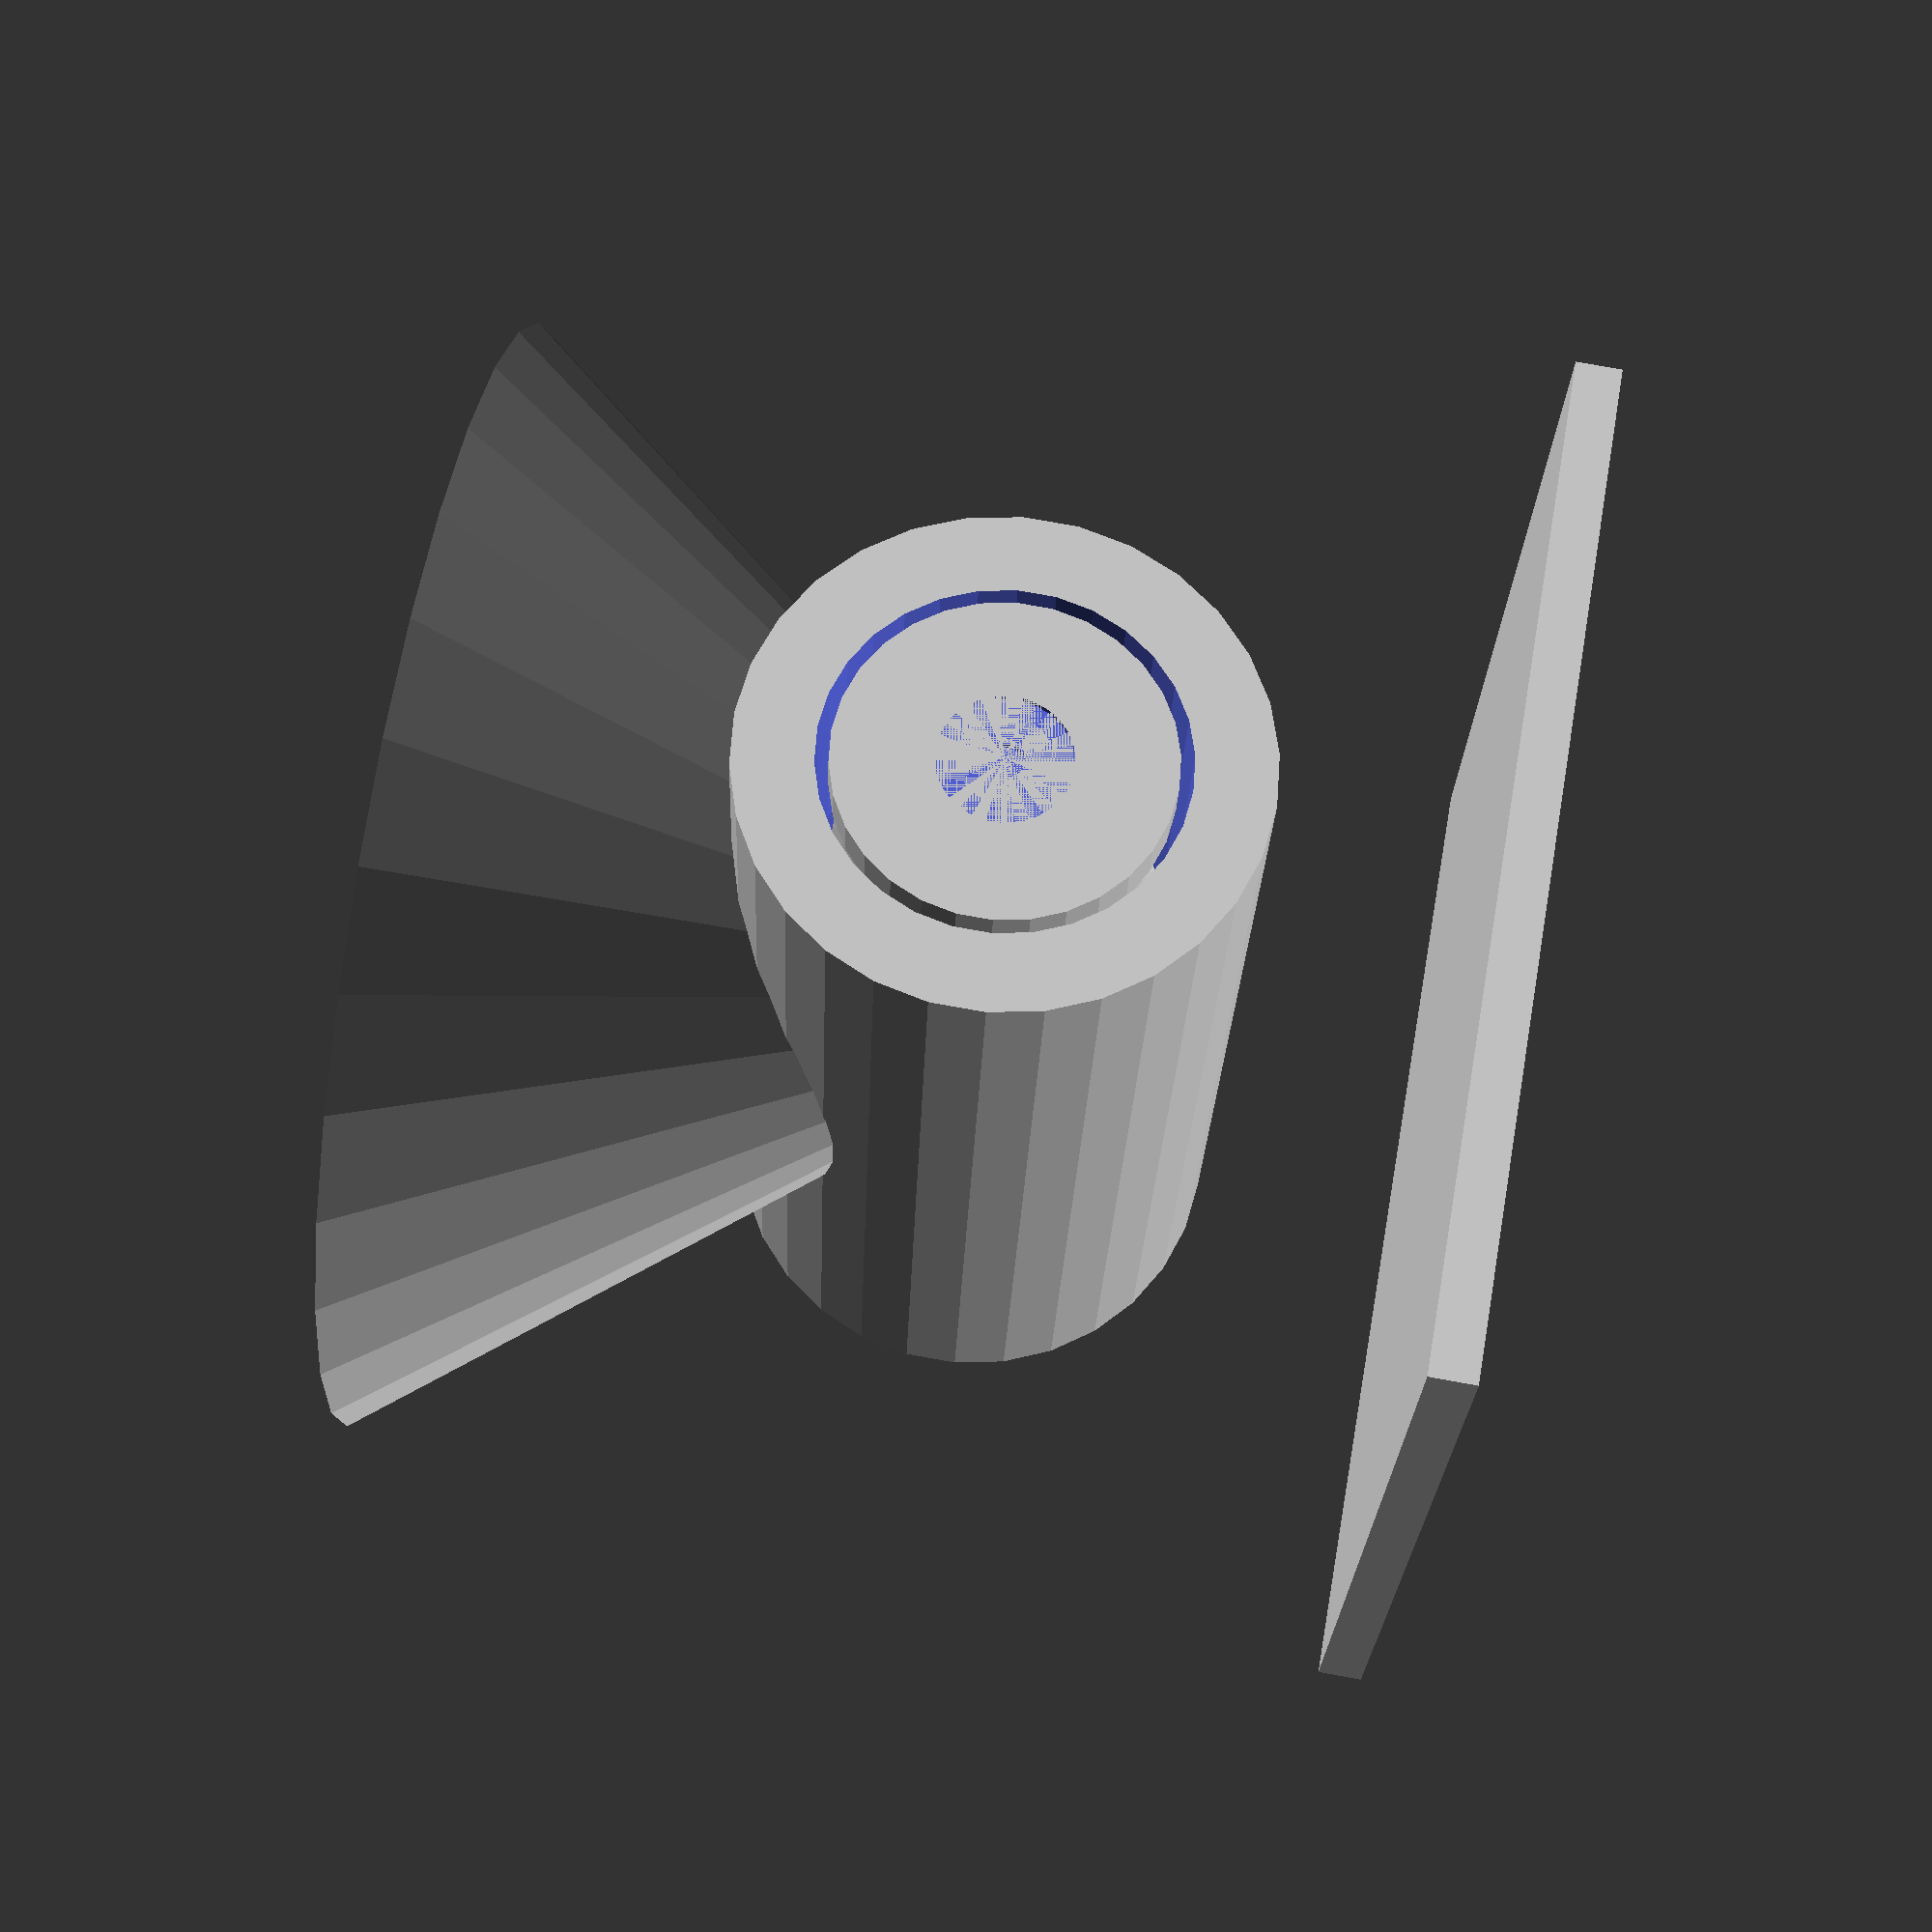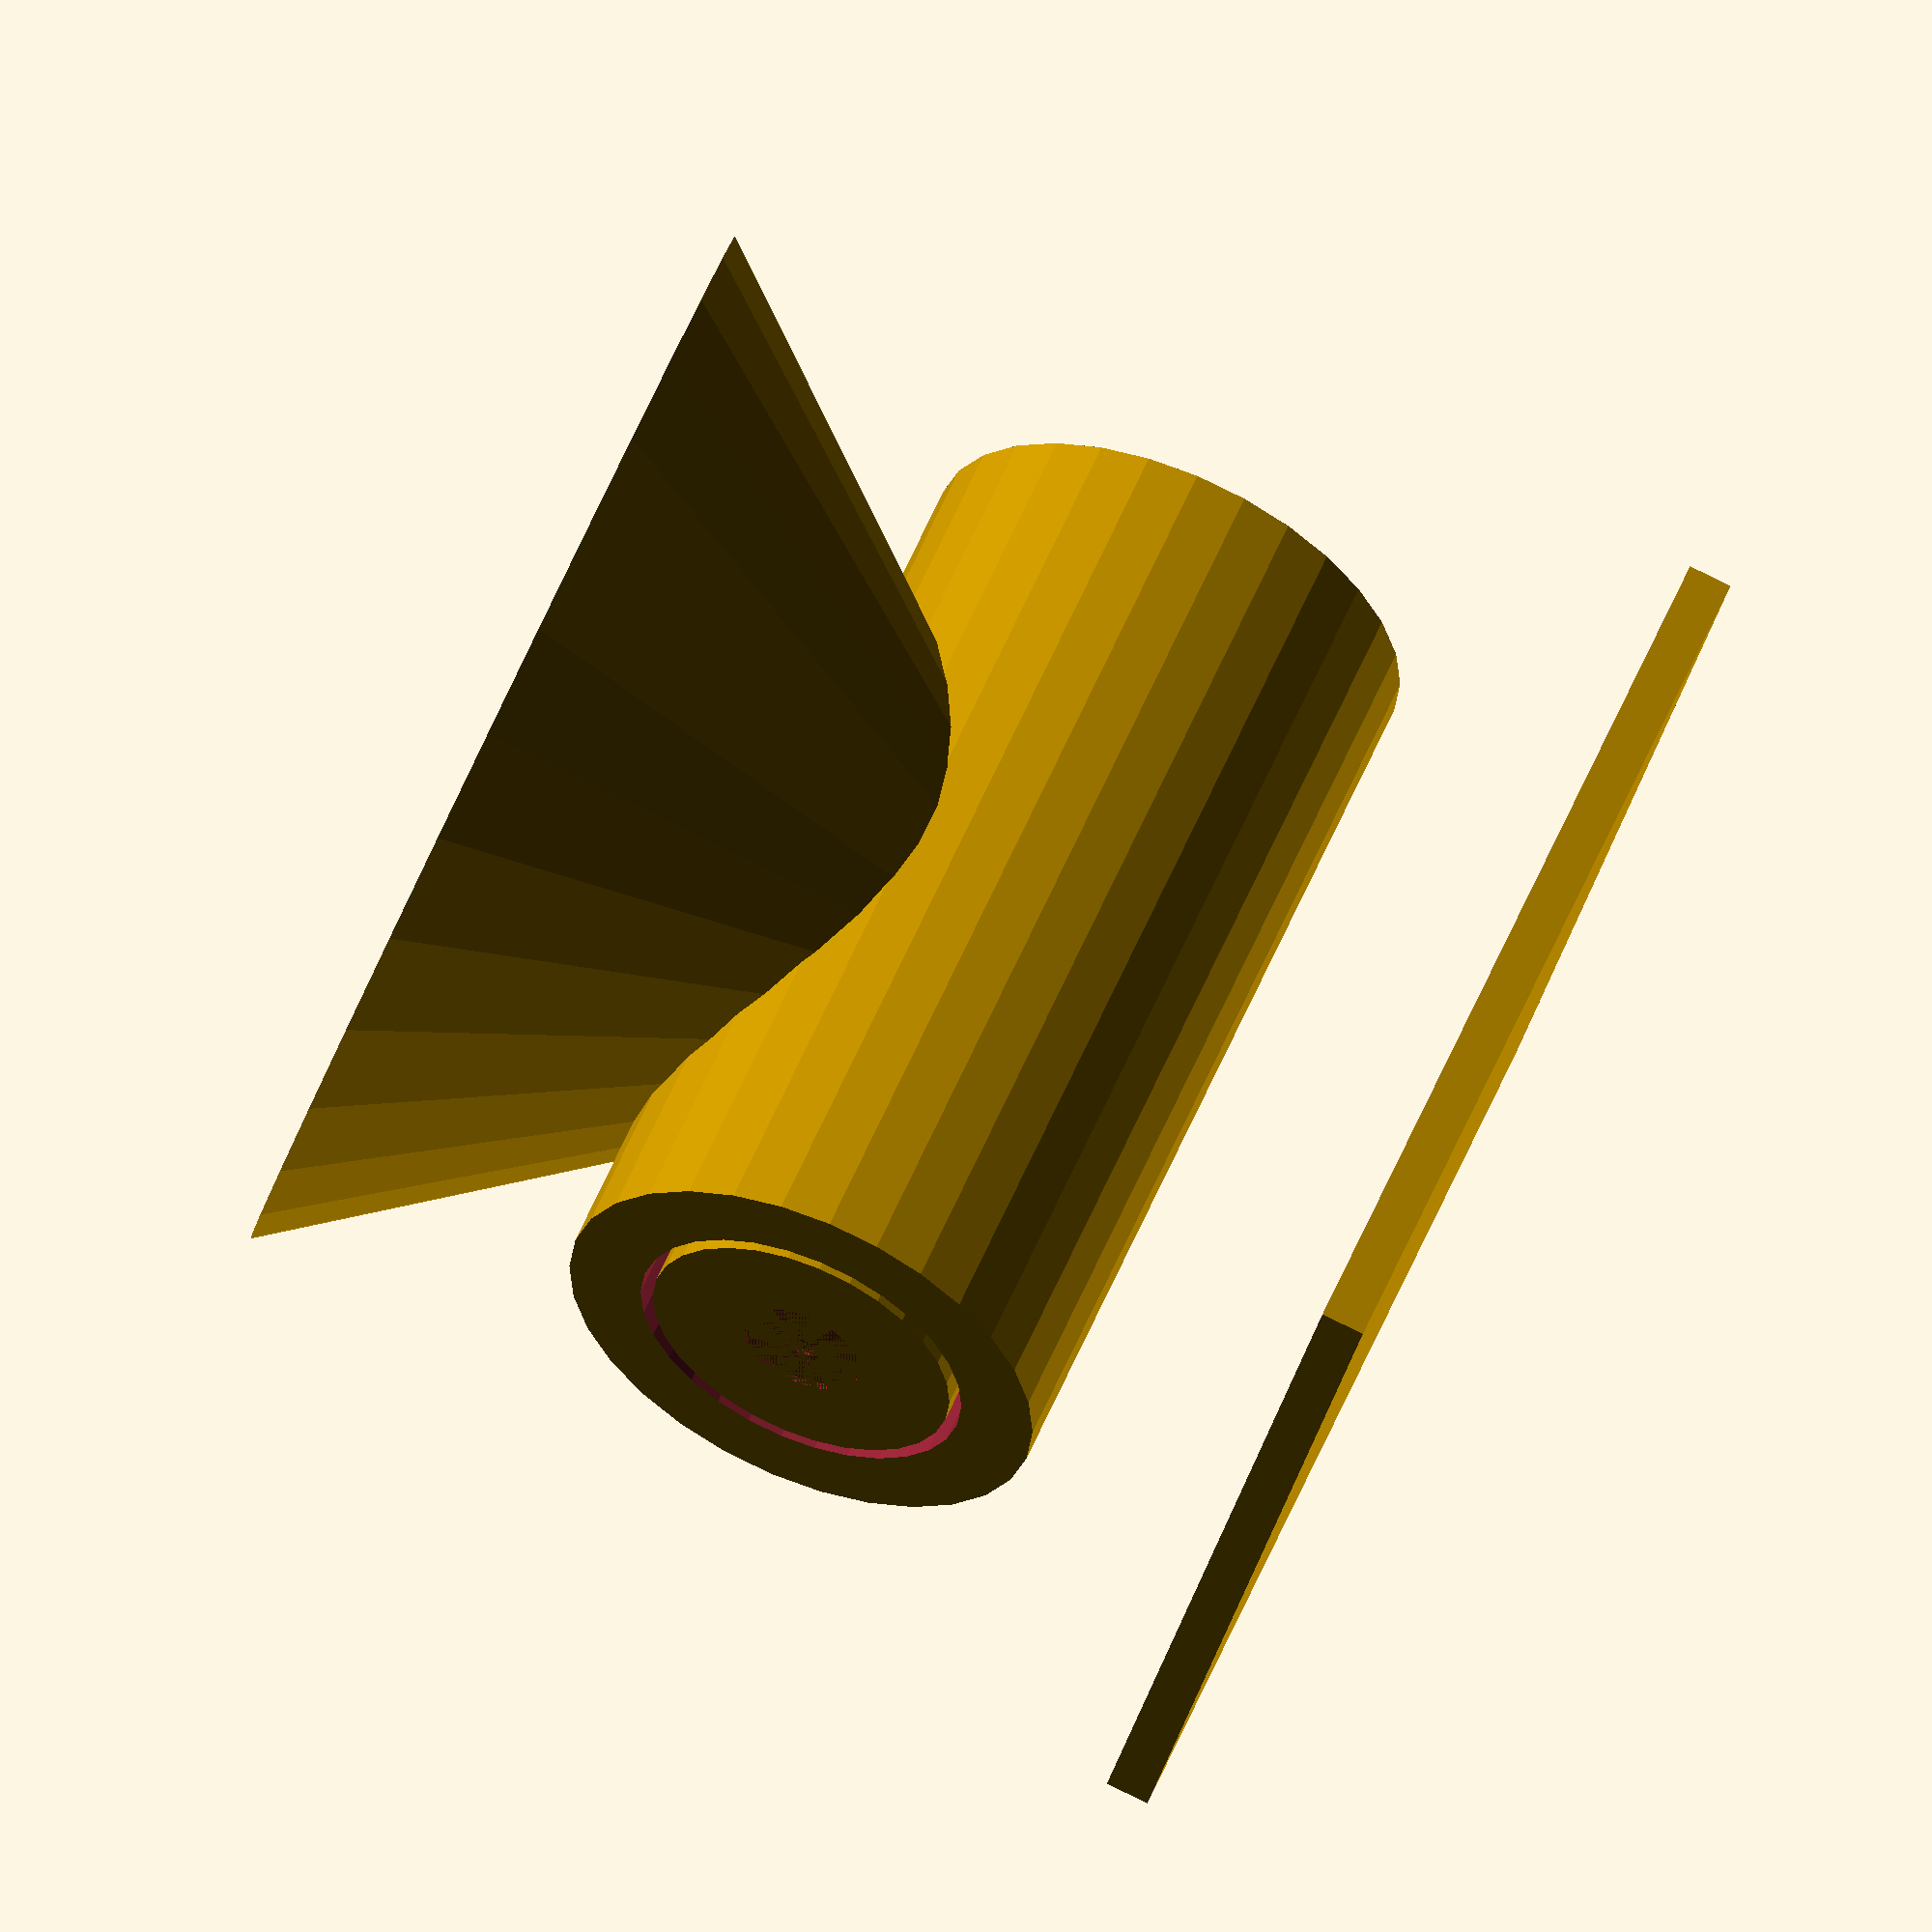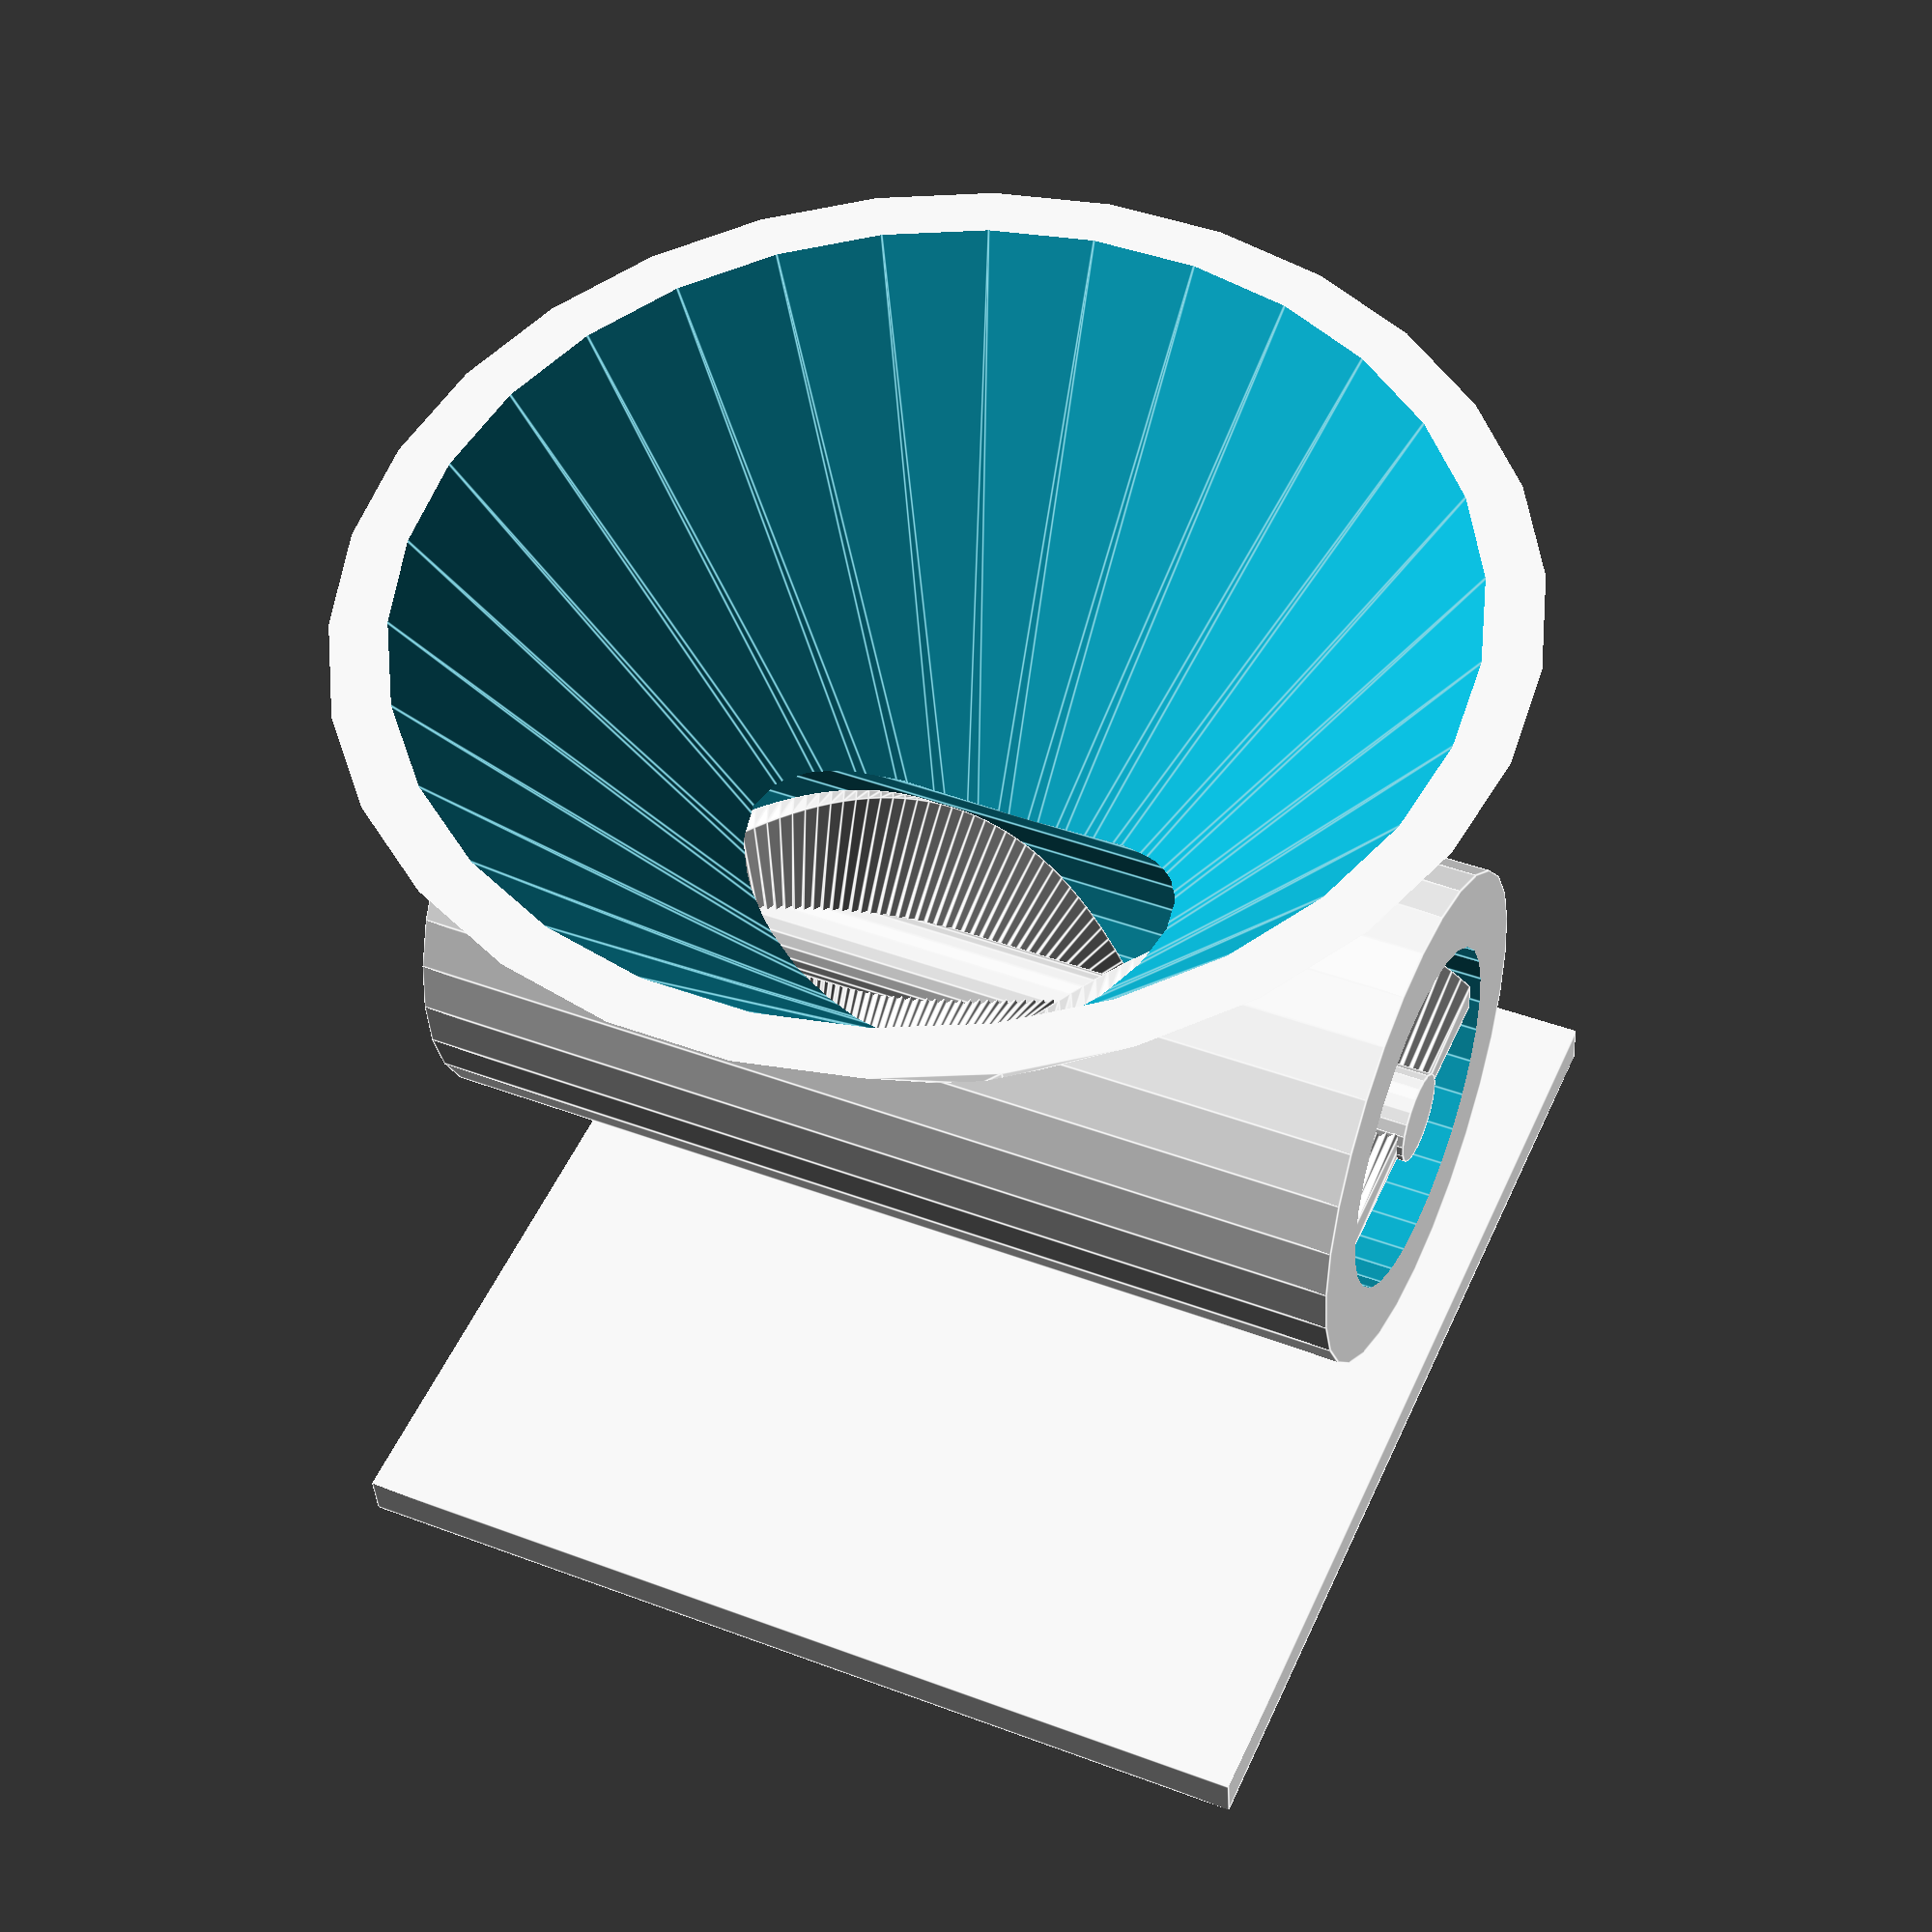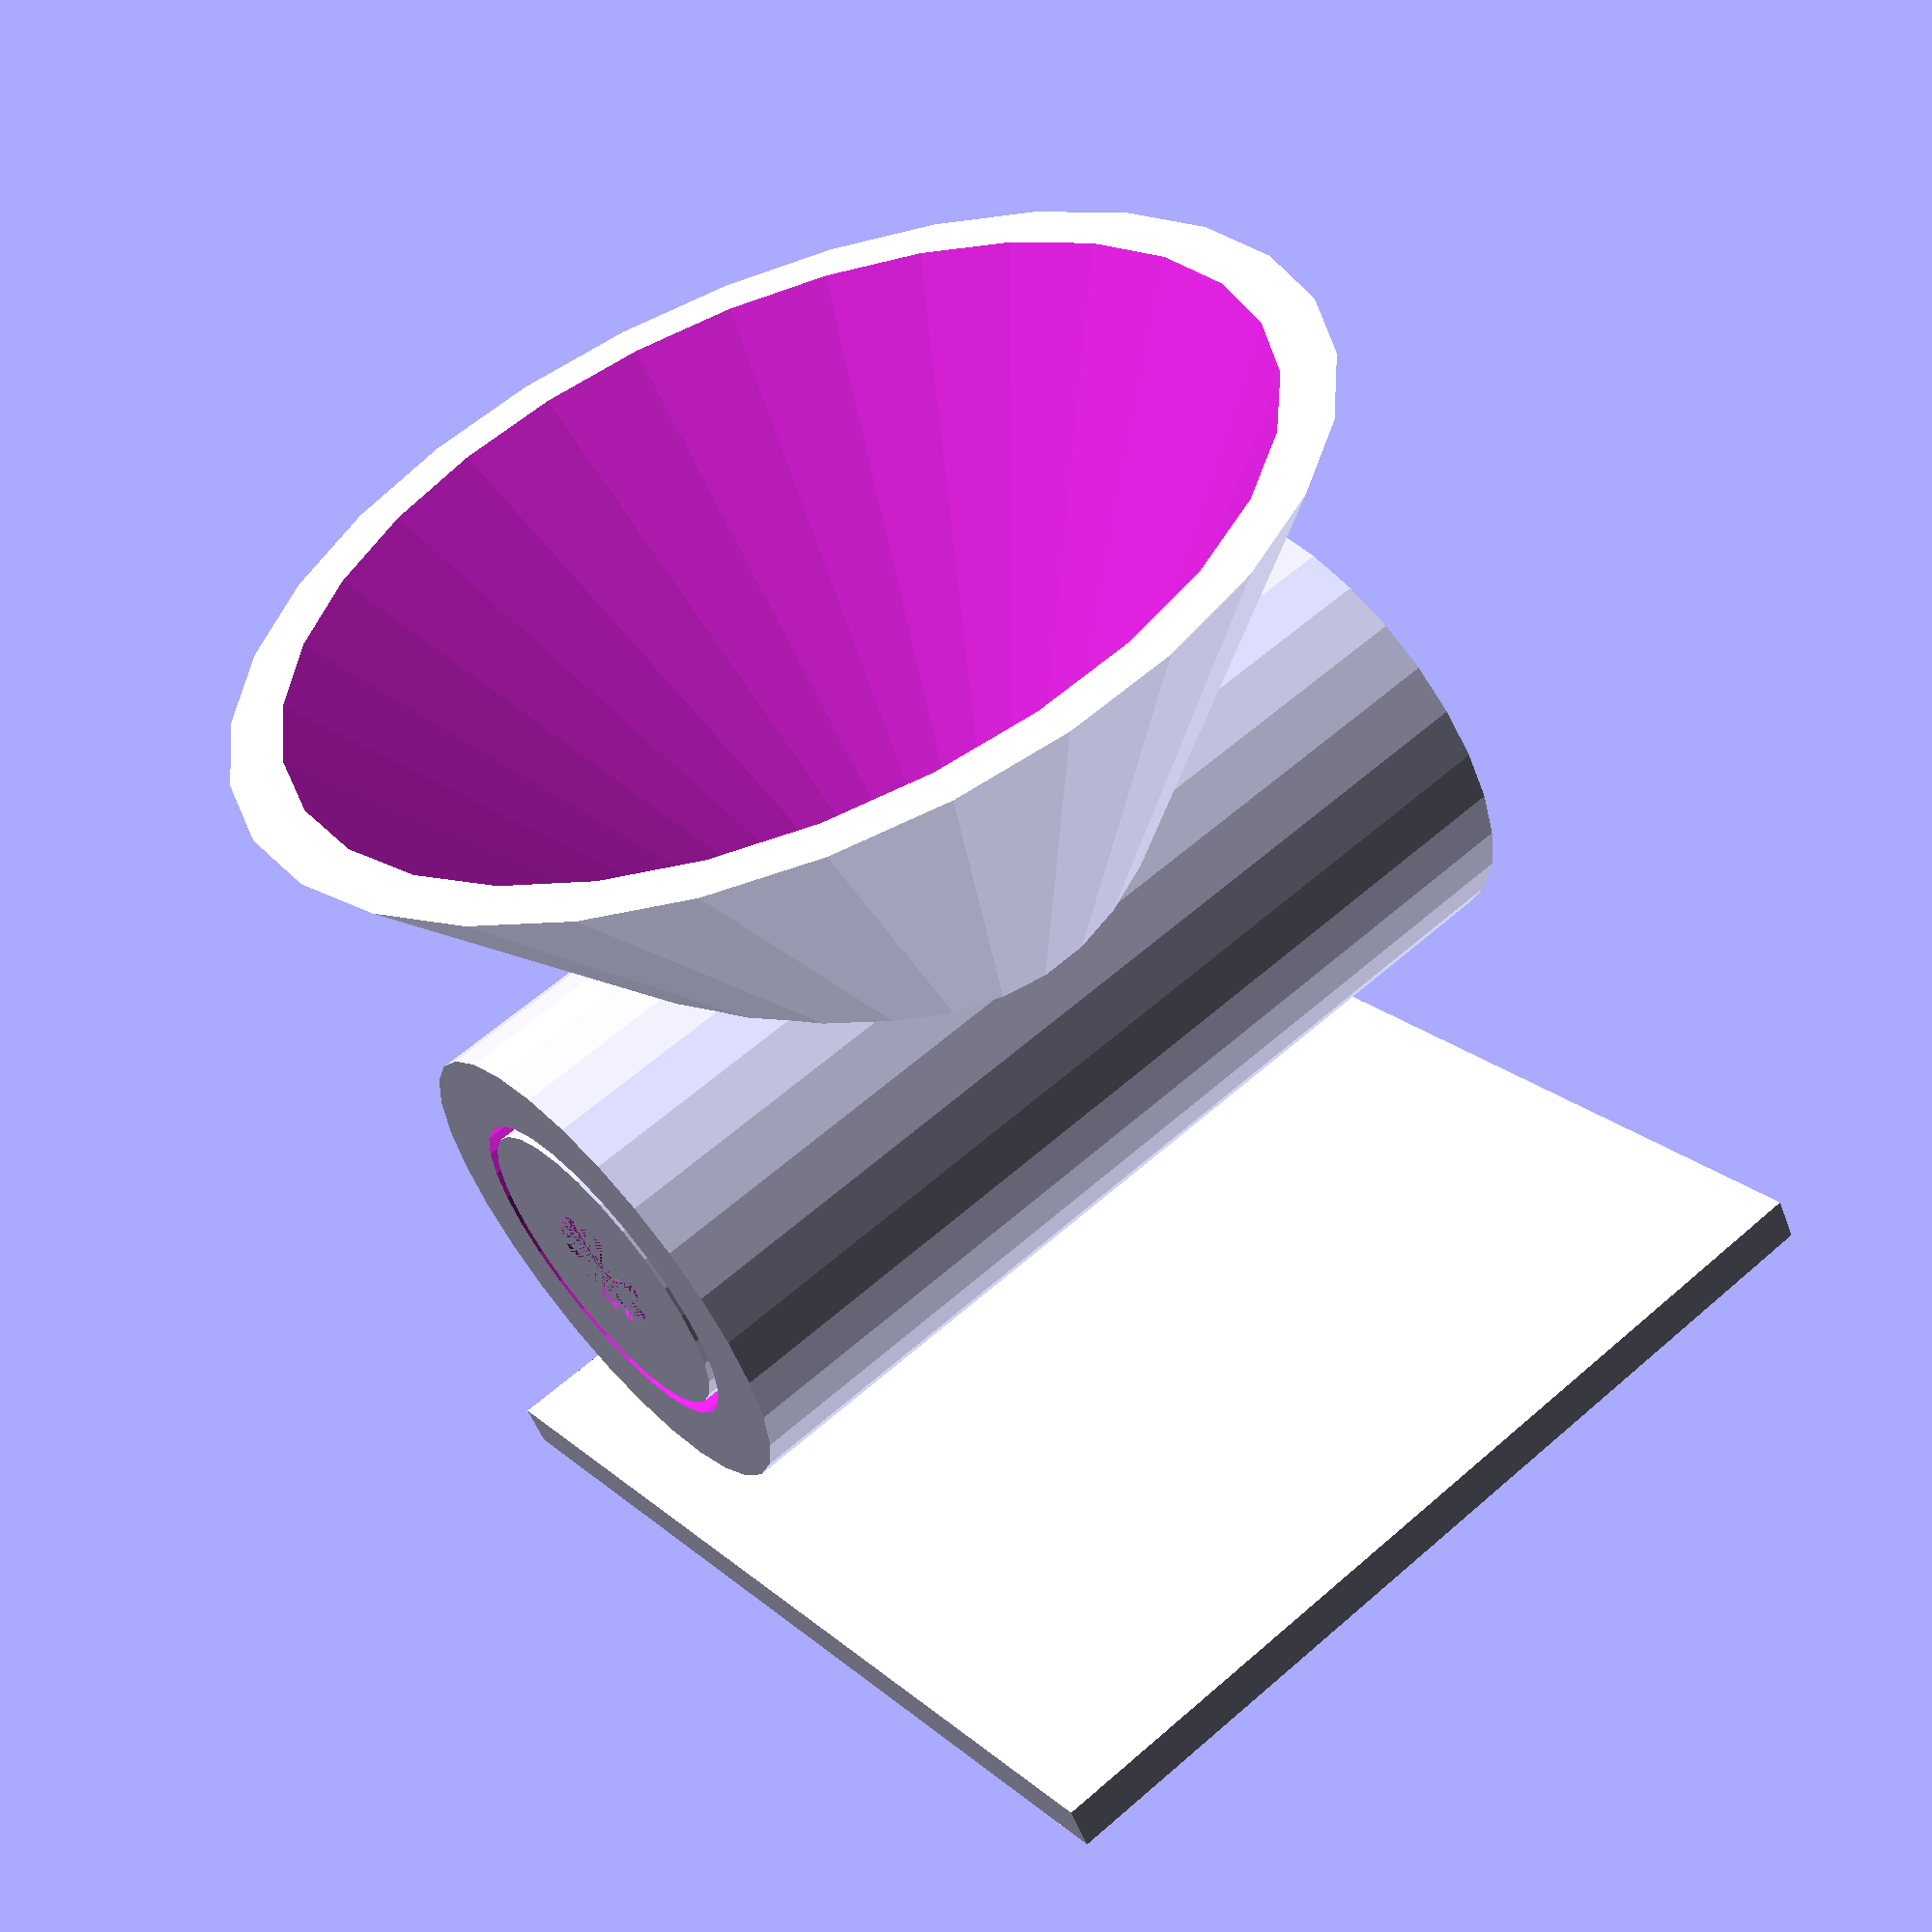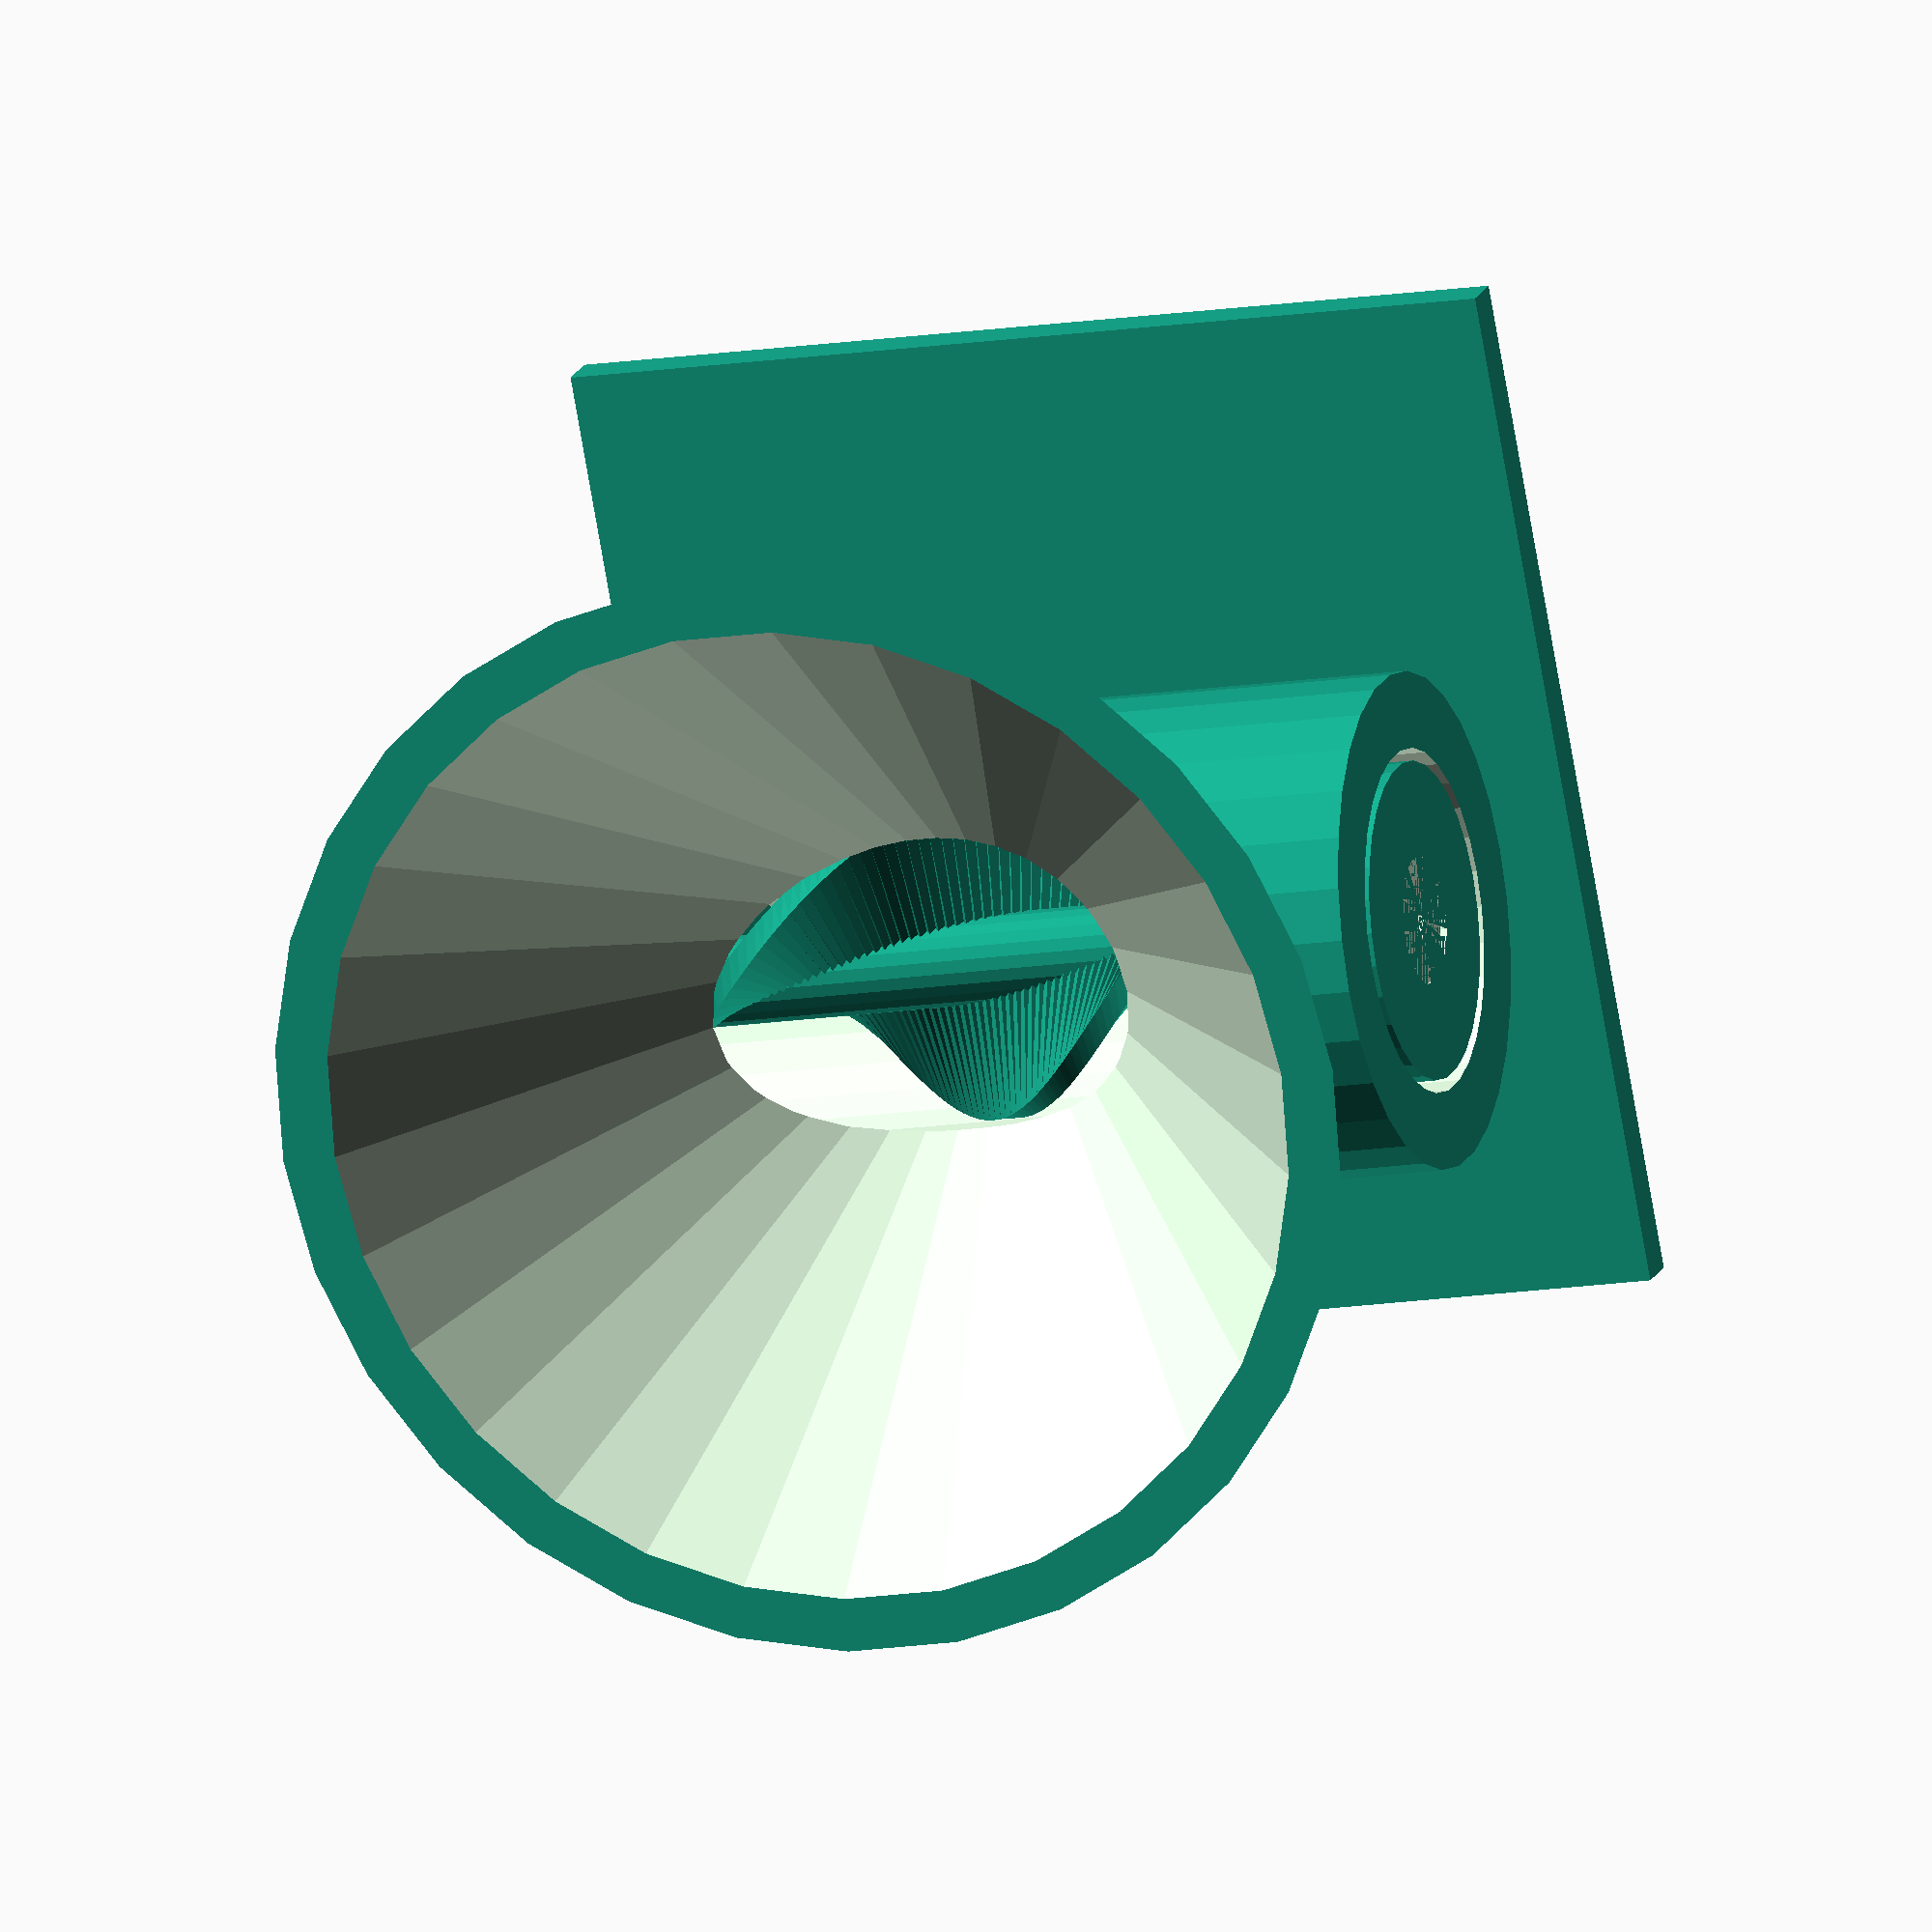
<openscad>
// 1 unit == 1mm

FN=100;

WALL_THICKNESS=7;
SPIRAL_THICKNESS=5;
SPIRAL_R=25;
SPIRAL_LENGTH=150;
SPIRAL_MARGIN=2;

CONTAINER_WIDTH=80;
CONE_LOWER_WIDTH=10;
CONE_HEIGHT=150;

SERVO_HEAD_R=10;
SERVO_HEAD_THICKNESS=1;


module spiral(height, width, spiral_thickness, core_thickness) {/*{{{*/
  union() {
    cylinder(r=core_thickness,h=height);
    translate([0,0,core_thickness-1])
    linear_extrude(height=height-core_thickness, convexity=1000, twist=360, $fn=FN)
    square([spiral_thickness, width], true);
  }
}/*}}}*/

module spiral_assembly() {/*{{{*/
  difference() {
    union() {
      spiral(SPIRAL_LENGTH, SPIRAL_R*2, SPIRAL_THICKNESS, WALL_THICKNESS);
      cylinder(r=SPIRAL_R,h=WALL_THICKNESS);
    }
    // servo attachment cut off
    translate([0,0,0])
      cylinder(r=SERVO_HEAD_R,h=SERVO_HEAD_THICKNESS);
    // servo screw cut off
    translate([0,0,0])
      cylinder(r=3,h=2);
  }
}/*}}}*/

module funnel(upper_width, walls) {
  inner_r_l = CONE_LOWER_WIDTH;
  inner_r_u = upper_width;

  outer_r_l = CONE_LOWER_WIDTH + walls;
  outer_r_u = upper_width + walls;

  cone_height = CONE_HEIGHT*0.6;
  cone_offset = CONE_HEIGHT*0.2;
  difference() {
    union() {
      // spiral housing
      translate([0,0,-cone_offset])
        cylinder(r1=outer_r_l,r2=outer_r_u,h=cone_height);
      // cone outer shell
      translate([0,0, -SPIRAL_R]) rotate([0, 90, 0])
        cylinder(r=SPIRAL_R+walls*2, h=SPIRAL_LENGTH, center=true);
      // bottom platform
      translate([0,0, -SPIRAL_R*4])
        cube([SPIRAL_LENGTH, (SPIRAL_R+walls)*5, walls], true);
    }
    // cone cut off
    translate([0, 0, -cone_offset])
      cylinder(r1=inner_r_l,r2=inner_r_u,h=cone_height+2);
    // spiral housing cut off
    translate([0,0, -SPIRAL_R]) rotate([0, 90, 0])
      cylinder(r=SPIRAL_R+SPIRAL_MARGIN, h=SPIRAL_LENGTH+20, center=true);
  }
}

translate([0, 0, SPIRAL_R])
  funnel(CONTAINER_WIDTH, WALL_THICKNESS);
translate([-SPIRAL_LENGTH/2, 0, 0])
  rotate([0, 90, 0]) spiral_assembly();

</openscad>
<views>
elev=283.5 azim=79.9 roll=100.2 proj=p view=solid
elev=91.5 azim=331.2 roll=64.2 proj=o view=solid
elev=39.7 azim=23.9 roll=3.2 proj=p view=edges
elev=234.0 azim=142.8 roll=159.6 proj=p view=solid
elev=162.6 azim=349.7 roll=162.5 proj=o view=solid
</views>
